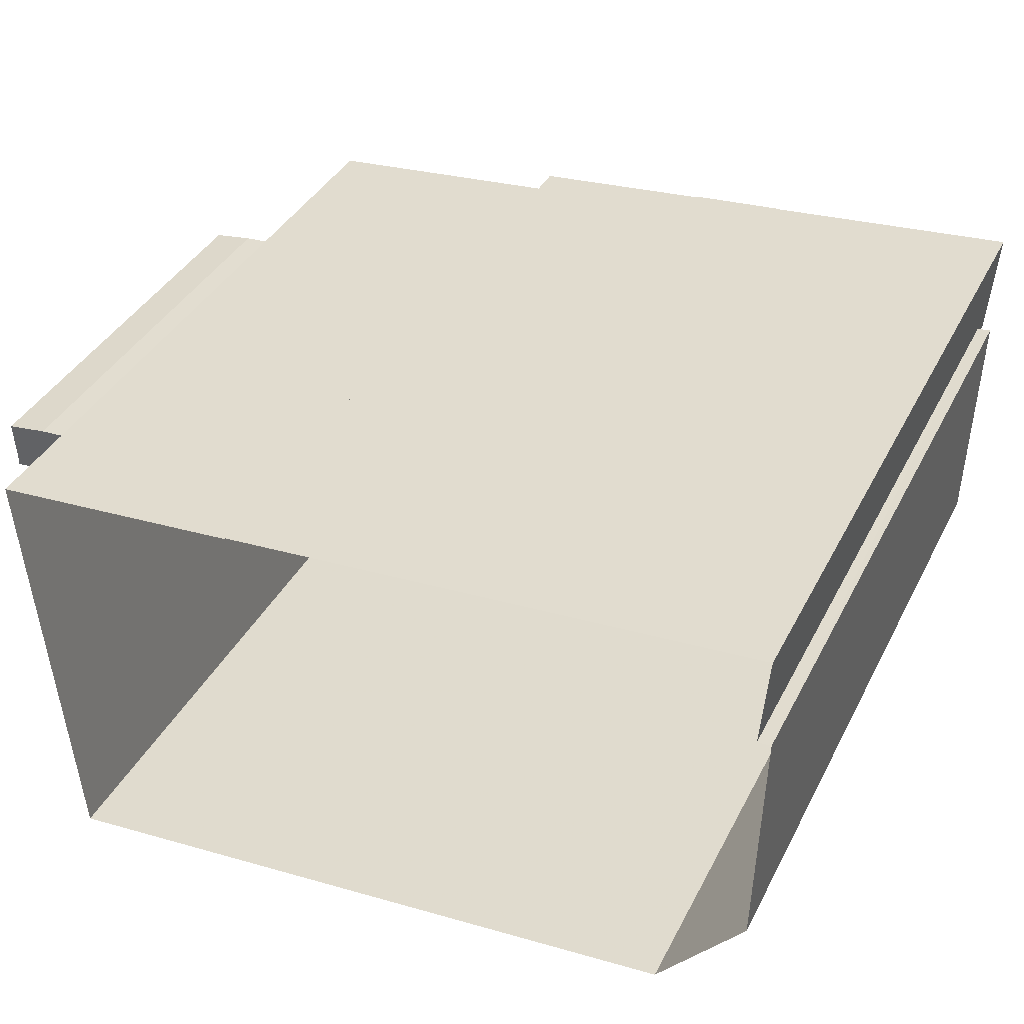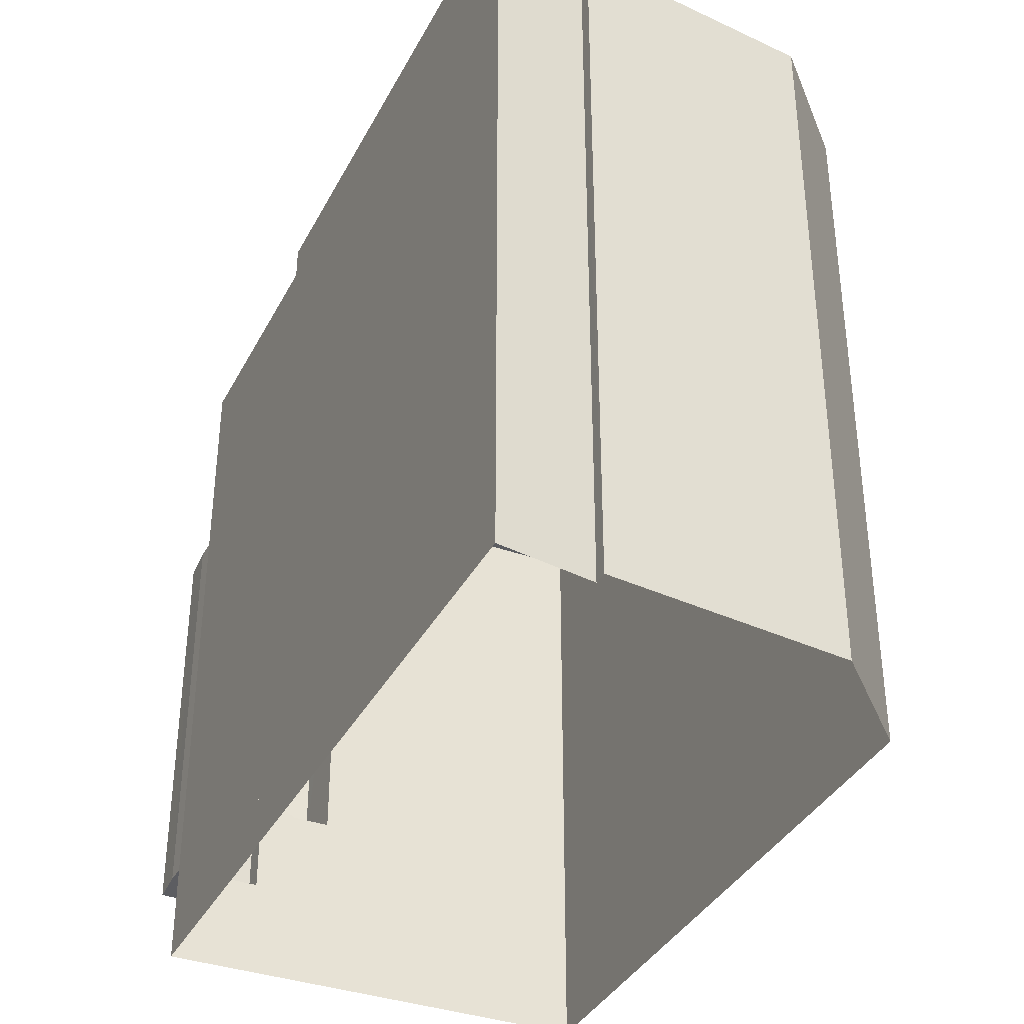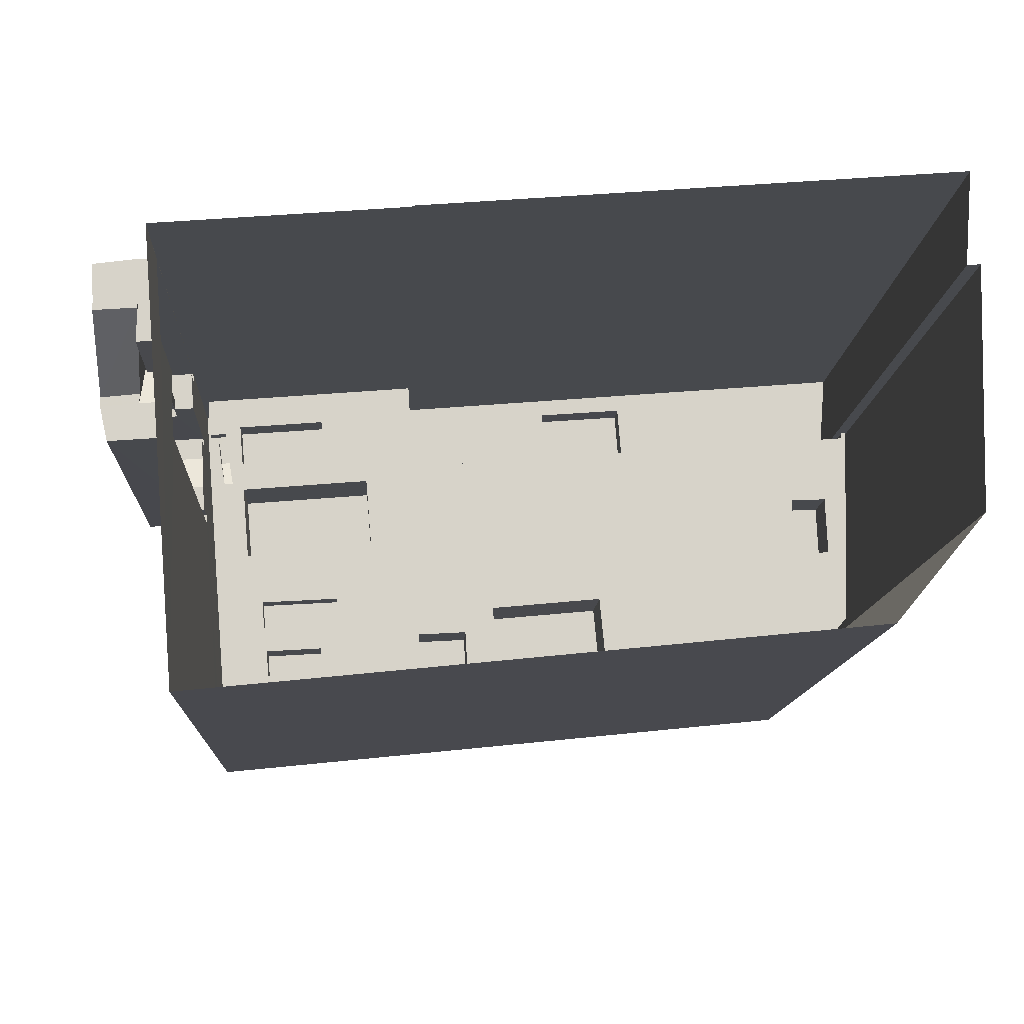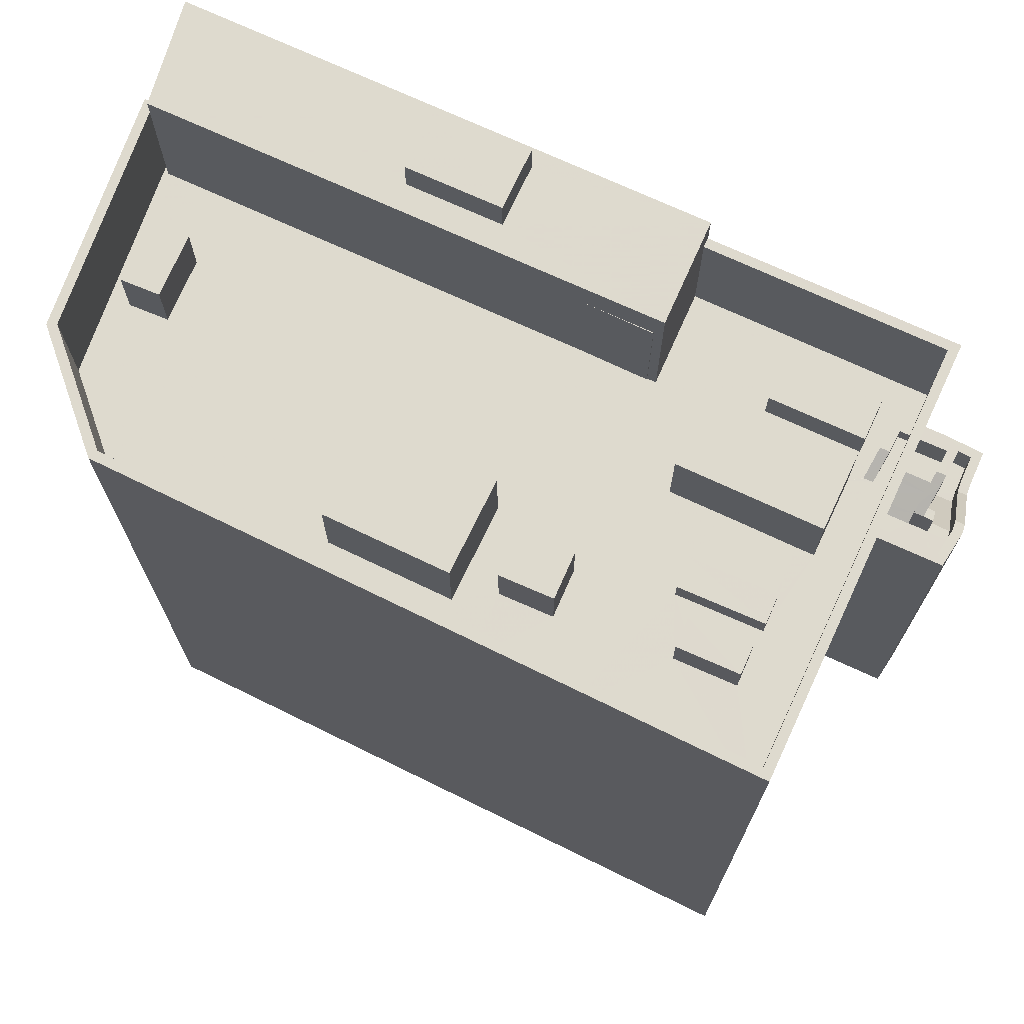
<metadata>
{"format":"obj","ext":"obj","renderer":"f3d","projection":"perspective","resolution":1024,"background":"white","views":[{"elev":38.1,"azim":-155.3,"up":"+Y"},{"elev":-36.3,"azim":-119.7,"up":"+Z"},{"elev":-12.4,"azim":177.0,"up":"+Y"},{"elev":71.3,"azim":20.3,"up":"+Z"}]}
</metadata>
<code>
v -1.213e+04 -3.737e+04 28.55
v -1.213e+04 -3.737e+04 28.55
v -1.213e+04 -3.738e+04 28.55
v -1.213e+04 -3.738e+04 28.55
v -1.21e+04 -3.738e+04 28.55
v -1.211e+04 -3.737e+04 28.55
v -1.213e+04 -3.737e+04 28.55
v -1.211e+04 -3.737e+04 28.55
v -1.21e+04 -3.737e+04 28.55
v -1.21e+04 -3.737e+04 34.42
v -1.21e+04 -3.737e+04 34.72
v -1.21e+04 -3.737e+04 34.42
v -1.21e+04 -3.737e+04 35.04
v -1.21e+04 -3.737e+04 35.03
v -1.21e+04 -3.737e+04 34.54
v -1.21e+04 -3.737e+04 34.42
v -1.21e+04 -3.737e+04 35.02
v -1.21e+04 -3.737e+04 35.05
v -1.21e+04 -3.737e+04 35.03
v -1.21e+04 -3.737e+04 35.05
v -1.21e+04 -3.737e+04 34.42
v -1.21e+04 -3.737e+04 34.42
v -1.21e+04 -3.737e+04 34.42
v -1.21e+04 -3.738e+04 34.42
v -1.21e+04 -3.738e+04 34.42
v -1.21e+04 -3.737e+04 31.65
v -1.21e+04 -3.737e+04 31.65
v -1.21e+04 -3.737e+04 31.65
v -1.21e+04 -3.737e+04 31.65
v -1.21e+04 -3.737e+04 31.65
v -1.21e+04 -3.737e+04 31.65
v -1.21e+04 -3.737e+04 31.65
v -1.21e+04 -3.737e+04 31.65
v -1.21e+04 -3.737e+04 31.65
v -1.21e+04 -3.737e+04 35.05
v -1.21e+04 -3.737e+04 35.05
v -1.21e+04 -3.737e+04 46.89
v -1.21e+04 -3.737e+04 46.73
v -1.21e+04 -3.737e+04 46.89
v -1.21e+04 -3.737e+04 46.58
v -1.21e+04 -3.737e+04 46.57
v -1.21e+04 -3.737e+04 46.5
v -1.21e+04 -3.737e+04 46.42
v -1.21e+04 -3.737e+04 46.42
v -1.21e+04 -3.737e+04 46.96
v -1.21e+04 -3.737e+04 47.05
v -1.21e+04 -3.737e+04 47.05
v -1.21e+04 -3.737e+04 48.05
v -1.21e+04 -3.737e+04 47.89
v -1.21e+04 -3.737e+04 47.89
v -1.21e+04 -3.737e+04 48.05
v -1.21e+04 -3.737e+04 48.05
v -1.21e+04 -3.737e+04 47.58
v -1.21e+04 -3.737e+04 47.42
v -1.21e+04 -3.737e+04 47.42
v -1.21e+04 -3.737e+04 47.59
v -1.21e+04 -3.737e+04 47.59
v -1.21e+04 -3.737e+04 47.9
v -1.21e+04 -3.737e+04 48.05
v -1.21e+04 -3.737e+04 48.05
v -1.21e+04 -3.737e+04 48.05
v -1.21e+04 -3.737e+04 47.59
v -1.21e+04 -3.737e+04 46.42
v -1.21e+04 -3.737e+04 46.42
v -1.21e+04 -3.737e+04 46.42
v -1.21e+04 -3.737e+04 46.42
v -1.21e+04 -3.737e+04 46.42
v -1.21e+04 -3.737e+04 46.42
v -1.21e+04 -3.737e+04 46.42
v -1.21e+04 -3.737e+04 45.14
v -1.21e+04 -3.737e+04 44.22
v -1.21e+04 -3.737e+04 45.11
v -1.21e+04 -3.737e+04 43.65
v -1.21e+04 -3.737e+04 43.67
v -1.21e+04 -3.737e+04 43.67
v -1.21e+04 -3.737e+04 43.65
v -1.21e+04 -3.737e+04 43.67
v -1.21e+04 -3.737e+04 47.42
v -1.21e+04 -3.737e+04 47.42
v -1.21e+04 -3.737e+04 47.42
v -1.21e+04 -3.737e+04 46.14
v -1.21e+04 -3.737e+04 46.62
v -1.21e+04 -3.737e+04 44.67
v -1.21e+04 -3.737e+04 44.65
v -1.21e+04 -3.737e+04 44.65
v -1.21e+04 -3.737e+04 44.67
v -1.21e+04 -3.737e+04 44.67
v -1.21e+04 -3.737e+04 44.65
v -1.21e+04 -3.737e+04 44.65
v -1.21e+04 -3.737e+04 47.42
v -1.21e+04 -3.737e+04 44.65
v -1.21e+04 -3.737e+04 47.42
v -1.21e+04 -3.737e+04 44.65
v -1.21e+04 -3.737e+04 43.65
v -1.21e+04 -3.737e+04 43.65
v -1.21e+04 -3.737e+04 43.65
v -1.21e+04 -3.737e+04 43.65
v -1.21e+04 -3.737e+04 43.65
v -1.21e+04 -3.737e+04 43.65
v -1.21e+04 -3.737e+04 43.65
v -1.21e+04 -3.737e+04 43.65
v -1.21e+04 -3.737e+04 43.65
v -1.21e+04 -3.737e+04 44.65
v -1.21e+04 -3.737e+04 44.65
v -1.21e+04 -3.737e+04 44.65
v -1.21e+04 -3.737e+04 44.65
v -1.21e+04 -3.737e+04 44.65
v -1.21e+04 -3.737e+04 44.65
v -1.21e+04 -3.737e+04 44.65
v -1.21e+04 -3.737e+04 44.65
v -1.21e+04 -3.737e+04 44.65
v -1.21e+04 -3.737e+04 47.05
v -1.21e+04 -3.737e+04 47.05
v -1.21e+04 -3.737e+04 47.05
v -1.21e+04 -3.737e+04 48.05
v -1.21e+04 -3.737e+04 48.05
v -1.21e+04 -3.737e+04 48.05
v -1.21e+04 -3.737e+04 48.05
v -1.21e+04 -3.737e+04 48.05
v -1.21e+04 -3.737e+04 48.05
v -1.21e+04 -3.737e+04 48.05
v -1.21e+04 -3.737e+04 48.05
v -1.21e+04 -3.737e+04 47.42
v -1.21e+04 -3.738e+04 47.42
v -1.21e+04 -3.737e+04 47.42
v -1.21e+04 -3.738e+04 47.42
v -1.21e+04 -3.737e+04 47.42
v -1.21e+04 -3.737e+04 47.42
v -1.211e+04 -3.738e+04 47.59
v -1.211e+04 -3.738e+04 47.59
v -1.211e+04 -3.738e+04 47.59
v -1.211e+04 -3.738e+04 47.59
v -1.211e+04 -3.738e+04 47.59
v -1.211e+04 -3.737e+04 47.59
v -1.21e+04 -3.737e+04 47.59
v -1.211e+04 -3.737e+04 47.59
v -1.21e+04 -3.737e+04 47.59
v -1.21e+04 -3.737e+04 47.59
v -1.211e+04 -3.737e+04 47.59
v -1.21e+04 -3.737e+04 47.59
v -1.21e+04 -3.737e+04 47.59
v -1.21e+04 -3.737e+04 47.59
v -1.211e+04 -3.737e+04 47.59
v -1.211e+04 -3.737e+04 47.59
v -1.211e+04 -3.737e+04 47.59
v -1.21e+04 -3.737e+04 47.59
v -1.211e+04 -3.738e+04 47.59
v -1.211e+04 -3.738e+04 47.59
v -1.21e+04 -3.737e+04 47.59
v -1.211e+04 -3.738e+04 47.59
v -1.211e+04 -3.737e+04 47.59
v -1.211e+04 -3.738e+04 47.59
v -1.211e+04 -3.738e+04 47.59
v -1.211e+04 -3.738e+04 47.59
v -1.211e+04 -3.738e+04 47.59
v -1.211e+04 -3.738e+04 47.59
v -1.211e+04 -3.738e+04 47.59
v -1.211e+04 -3.738e+04 47.59
v -1.211e+04 -3.738e+04 47.59
v -1.211e+04 -3.738e+04 47.59
v -1.211e+04 -3.738e+04 47.59
v -1.211e+04 -3.737e+04 47.59
v -1.211e+04 -3.737e+04 47.59
v -1.211e+04 -3.737e+04 47.59
v -1.211e+04 -3.737e+04 47.59
v -1.211e+04 -3.738e+04 47.59
v -1.211e+04 -3.738e+04 47.59
v -1.211e+04 -3.738e+04 47.59
v -1.211e+04 -3.738e+04 47.59
v -1.211e+04 -3.737e+04 47.59
v -1.211e+04 -3.738e+04 47.59
v -1.211e+04 -3.737e+04 47.59
v -1.211e+04 -3.737e+04 47.59
v -1.213e+04 -3.737e+04 47.59
v -1.213e+04 -3.737e+04 47.59
v -1.213e+04 -3.737e+04 47.59
v -1.213e+04 -3.737e+04 47.59
v -1.213e+04 -3.737e+04 47.59
v -1.213e+04 -3.738e+04 47.59
v -1.213e+04 -3.738e+04 47.59
v -1.213e+04 -3.738e+04 47.59
v -1.213e+04 -3.737e+04 47.59
v -1.212e+04 -3.737e+04 47.59
v -1.212e+04 -3.738e+04 47.59
v -1.213e+04 -3.738e+04 47.59
v -1.212e+04 -3.738e+04 47.59
v -1.212e+04 -3.738e+04 47.59
v -1.213e+04 -3.738e+04 47.59
v -1.211e+04 -3.738e+04 47.59
v -1.211e+04 -3.738e+04 47.59
v -1.211e+04 -3.737e+04 47.59
v -1.21e+04 -3.738e+04 51.09
v -1.21e+04 -3.737e+04 51.09
v -1.211e+04 -3.738e+04 51.09
v -1.21e+04 -3.737e+04 51.09
v -1.211e+04 -3.737e+04 51.09
v -1.213e+04 -3.738e+04 51.09
v -1.213e+04 -3.738e+04 51.09
v -1.213e+04 -3.738e+04 51.09
v -1.213e+04 -3.737e+04 51.09
v -1.213e+04 -3.737e+04 51.09
v -1.213e+04 -3.737e+04 51.09
v -1.211e+04 -3.737e+04 51.09
v -1.213e+04 -3.737e+04 51.09
v -1.213e+04 -3.738e+04 51.09
v -1.211e+04 -3.737e+04 51.09
v -1.211e+04 -3.737e+04 51.09
v -1.211e+04 -3.737e+04 51.09
v -1.211e+04 -3.738e+04 48.83
v -1.211e+04 -3.738e+04 48.83
v -1.211e+04 -3.738e+04 48.83
v -1.211e+04 -3.738e+04 48.83
v -1.211e+04 -3.738e+04 48.33
v -1.211e+04 -3.738e+04 48.33
v -1.211e+04 -3.738e+04 48.33
v -1.211e+04 -3.738e+04 48.33
v -1.211e+04 -3.737e+04 48.66
v -1.211e+04 -3.737e+04 48.66
v -1.211e+04 -3.737e+04 48.66
v -1.211e+04 -3.737e+04 48.66
v -1.213e+04 -3.738e+04 49.43
v -1.213e+04 -3.737e+04 49.43
v -1.213e+04 -3.737e+04 49.43
v -1.213e+04 -3.738e+04 49.43
v -1.213e+04 -3.737e+04 52.06
v -1.213e+04 -3.737e+04 52.06
v -1.212e+04 -3.737e+04 52.06
v -1.212e+04 -3.737e+04 52.06
v -1.212e+04 -3.737e+04 52.06
v -1.212e+04 -3.737e+04 52.06
v -1.211e+04 -3.737e+04 52.06
v -1.212e+04 -3.737e+04 52.06
v -1.212e+04 -3.737e+04 52.06
v -1.211e+04 -3.737e+04 52.06
v -1.212e+04 -3.737e+04 53.14
v -1.212e+04 -3.737e+04 53.14
v -1.212e+04 -3.737e+04 53.14
v -1.212e+04 -3.737e+04 53.14
v -1.211e+04 -3.738e+04 49.4
v -1.211e+04 -3.738e+04 49.4
v -1.211e+04 -3.738e+04 49.4
v -1.211e+04 -3.738e+04 49.4
v -1.211e+04 -3.738e+04 49.99
v -1.211e+04 -3.737e+04 49.99
v -1.211e+04 -3.737e+04 49.99
v -1.211e+04 -3.738e+04 49.99
v -1.211e+04 -3.738e+04 50.17
v -1.211e+04 -3.738e+04 50.17
v -1.212e+04 -3.738e+04 50.17
v -1.212e+04 -3.738e+04 50.17
v -1.21e+04 -3.737e+04 47.05
v -1.21e+04 -3.738e+04 47.05
v -1.21e+04 -3.738e+04 47.05
v -1.21e+04 -3.738e+04 48.05
f 1 2 3
f 3 2 4
f 5 4 6
f 2 7 8
f 9 5 6
f 6 2 8
f 4 2 6
f 10 11 12
f 11 13 14
f 12 11 14
f 14 15 12
f 12 15 16
f 17 18 13
f 19 17 11
f 18 20 13
f 17 13 11
f 21 22 16
f 22 23 16
f 10 12 24
f 16 23 25
f 24 12 16
f 24 16 25
f 22 26 27
f 22 21 26
f 28 29 30
f 29 27 26
f 30 31 32
f 31 33 34
f 32 31 34
f 29 26 31
f 30 29 31
f 35 18 36
f 35 20 18
f 37 38 39
f 38 40 39
f 38 41 40
f 42 43 40
f 41 42 40
f 44 43 42
f 45 37 39
f 46 45 39
f 46 47 45
f 48 49 50
f 50 51 48
f 52 49 48
f 50 49 53
f 54 53 55
f 54 50 53
f 56 57 58
f 59 60 58
f 61 59 58
f 60 62 58
f 62 56 58
f 63 64 65
f 65 66 63
f 63 67 64
f 68 69 67
f 43 44 69
f 68 43 69
f 68 67 63
f 66 65 70
f 71 72 65
f 65 72 70
f 73 74 75
f 73 75 76
f 71 65 76
f 75 71 76
f 77 74 73
f 54 78 79
f 80 54 79
f 81 82 79
f 83 84 85
f 83 86 84
f 87 83 85
f 82 80 79
f 88 85 84
f 88 89 85
f 90 91 92
f 90 93 91
f 94 95 96
f 95 97 98
f 76 96 73
f 99 100 101
f 100 97 102
f 73 96 98
f 101 100 102
f 98 97 100
f 96 95 98
f 103 104 105
f 106 104 103
f 107 108 106
f 93 109 91
f 91 110 111
f 107 109 108
f 107 106 103
f 107 110 109
f 109 110 91
f 112 113 46
f 46 114 47
f 46 113 114
f 115 116 117
f 116 118 117
f 51 115 117
f 48 51 117
f 60 59 119
f 60 119 120
f 119 121 120
f 119 122 121
f 123 124 125
f 124 126 125
f 92 127 90
f 125 126 128
f 127 125 128
f 90 127 128
f 129 130 131
f 131 132 133
f 134 135 136
f 137 138 135
f 139 134 136
f 140 57 129
f 141 142 140
f 143 144 145
f 144 146 134
f 147 148 133
f 146 137 134
f 141 149 142
f 150 148 147
f 151 144 143
f 152 153 154
f 155 153 152
f 57 151 155
f 57 56 151
f 140 142 57
f 62 146 144
f 56 62 151
f 156 157 158
f 155 152 156
f 132 147 133
f 132 159 160
f 158 161 129
f 130 159 132
f 129 161 130
f 130 132 131
f 137 135 134
f 129 57 155
f 62 144 151
f 129 156 158
f 156 129 155
f 150 153 148
f 150 154 153
f 162 163 164
f 163 165 164
f 131 133 166
f 133 162 164
f 131 167 168
f 169 133 170
f 168 167 171
f 172 164 173
f 170 133 172
f 169 166 133
f 131 166 167
f 172 133 164
f 174 175 176
f 177 176 178
f 179 175 180
f 178 175 179
f 179 180 181
f 176 175 178
f 182 183 177
f 182 184 183
f 184 185 186
f 186 185 187
f 181 185 188
f 181 188 179
f 182 177 178
f 188 184 182
f 188 185 184
f 189 171 169
f 169 170 190
f 189 168 171
f 170 191 190
f 168 189 187
f 190 191 183
f 190 183 184
f 187 189 186
f 189 169 190
f 145 162 143
f 163 162 139
f 136 163 139
f 139 162 145
f 160 159 158
f 157 160 158
f 192 193 194
f 195 193 196
f 197 192 194
f 198 197 199
f 200 201 198
f 202 201 200
f 195 196 203
f 204 202 200
f 205 198 199
f 197 194 199
f 200 198 205
f 194 193 195
f 206 207 208
f 209 210 211
f 212 209 211
f 213 214 215
f 216 213 215
f 217 218 219
f 220 217 219
f 221 222 223
f 221 224 222
f 225 226 227
f 228 225 227
f 226 229 230
f 227 226 230
f 231 232 229
f 233 228 227
f 233 234 228
f 234 232 231
f 229 232 230
f 234 233 232
f 235 236 237
f 238 235 237
f 239 240 241
f 239 242 240
f 243 244 245
f 246 243 245
f 247 248 249
f 250 247 249
f 40 55 53
f 43 55 40
f 49 52 46
f 53 49 39
f 40 53 39
f 39 49 46
f 81 70 72
f 81 72 51
f 54 80 50
f 82 51 50
f 82 81 51
f 80 82 50
f 43 54 55
f 43 68 54
f 52 112 46
f 52 48 112
f 58 142 61
f 58 57 142
f 60 146 62
f 149 61 142
f 149 59 61
f 98 88 77
f 98 77 73
f 84 86 77
f 88 84 77
f 78 63 66
f 79 78 66
f 79 66 81
f 66 70 81
f 92 91 65
f 111 96 91
f 91 76 65
f 91 96 76
f 127 65 64
f 127 92 65
f 31 26 35
f 21 14 26
f 15 21 16
f 35 100 31
f 100 85 89
f 100 87 85
f 15 14 21
f 35 14 13
f 20 35 13
f 35 87 100
f 26 14 35
f 98 89 88
f 98 100 89
f 110 96 111
f 110 94 96
f 29 109 22
f 27 29 22
f 109 93 22
f 93 90 128
f 22 93 23
f 23 93 128
f 68 78 54
f 68 63 78
f 105 97 103
f 105 102 97
f 95 103 97
f 95 107 103
f 110 95 94
f 110 107 95
f 31 100 36
f 100 99 36
f 33 31 36
f 17 33 36
f 18 17 36
f 17 19 34
f 33 17 34
f 32 104 106
f 30 32 106
f 108 30 106
f 108 28 30
f 28 109 29
f 28 108 109
f 117 118 114
f 113 117 114
f 48 117 113
f 112 48 113
f 35 36 99
f 74 86 75
f 75 86 115
f 77 86 74
f 87 116 115
f 101 116 87
f 99 101 87
f 35 99 87
f 83 87 115
f 83 115 86
f 72 71 115
f 72 115 51
f 71 75 115
f 141 119 59
f 149 141 59
f 122 119 141
f 140 122 141
f 137 60 120
f 137 146 60
f 121 137 120
f 121 138 137
f 125 64 67
f 125 127 64
f 123 125 251
f 125 67 251
f 67 69 251
f 23 126 25
f 23 128 126
f 252 25 126
f 126 124 252
f 24 25 252
f 192 118 193
f 9 193 104
f 34 5 9
f 24 253 5
f 254 118 192
f 24 252 253
f 193 118 116
f 116 101 105
f 101 102 105
f 34 19 11
f 34 10 24
f 34 11 10
f 32 34 9
f 32 9 104
f 104 116 105
f 193 116 104
f 34 24 5
f 5 253 4
f 253 197 4
f 254 192 197
f 253 254 197
f 197 3 4
f 197 198 3
f 198 1 3
f 198 201 1
f 202 1 201
f 202 2 1
f 6 193 9
f 6 196 193
f 124 253 252
f 253 124 254
f 251 47 123
f 118 254 124
f 47 114 118
f 118 124 123
f 47 118 123
f 47 251 45
f 251 69 44
f 251 44 42
f 45 251 37
f 41 251 42
f 38 251 41
f 37 251 38
f 135 195 136
f 195 203 136
f 136 203 163
f 203 165 163
f 195 135 121
f 135 138 121
f 122 194 195
f 129 194 122
f 140 129 122
f 122 195 121
f 185 199 187
f 187 199 168
f 131 168 194
f 168 199 194
f 131 194 129
f 180 205 181
f 181 199 185
f 181 205 199
f 175 205 180
f 175 200 205
f 174 200 175
f 174 204 200
f 172 207 170
f 207 206 170
f 206 191 170
f 173 207 172
f 173 208 207
f 159 211 210
f 158 159 210
f 158 210 209
f 161 158 209
f 161 209 212
f 130 161 212
f 159 212 211
f 159 130 212
f 215 214 150
f 147 215 150
f 214 152 154
f 150 214 154
f 152 214 213
f 156 152 213
f 213 216 160
f 156 213 157
f 216 132 160
f 213 160 157
f 147 216 215
f 147 132 216
f 139 219 218
f 134 139 218
f 134 218 217
f 144 134 217
f 145 217 220
f 145 144 217
f 139 220 219
f 139 145 220
f 178 223 222
f 182 178 222
f 182 222 224
f 188 182 224
f 179 224 221
f 179 188 224
f 178 221 223
f 178 179 221
f 203 231 164
f 231 203 234
f 234 196 8
f 165 203 164
f 8 196 6
f 203 196 234
f 174 176 204
f 2 202 7
f 176 226 204
f 7 202 225
f 202 226 225
f 204 226 202
f 7 228 8
f 8 228 234
f 225 228 7
f 208 173 164
f 231 208 164
f 183 191 206
f 226 176 177
f 229 226 177
f 231 229 206
f 231 206 208
f 229 177 183
f 206 229 183
f 227 237 236
f 233 227 236
f 233 236 235
f 232 233 235
f 230 235 238
f 230 232 235
f 227 238 237
f 227 230 238
f 169 239 241
f 166 169 241
f 166 241 240
f 167 166 240
f 240 171 167
f 240 242 171
f 169 242 239
f 169 171 242
f 245 244 143
f 245 143 162
f 244 151 143
f 151 244 243
f 155 151 243
f 243 246 148
f 155 243 153
f 246 133 148
f 243 148 153
f 162 246 245
f 162 133 246
f 184 249 248
f 190 184 248
f 190 248 247
f 189 190 247
f 186 247 250
f 186 189 247
f 184 250 249
f 184 186 250

</code>
